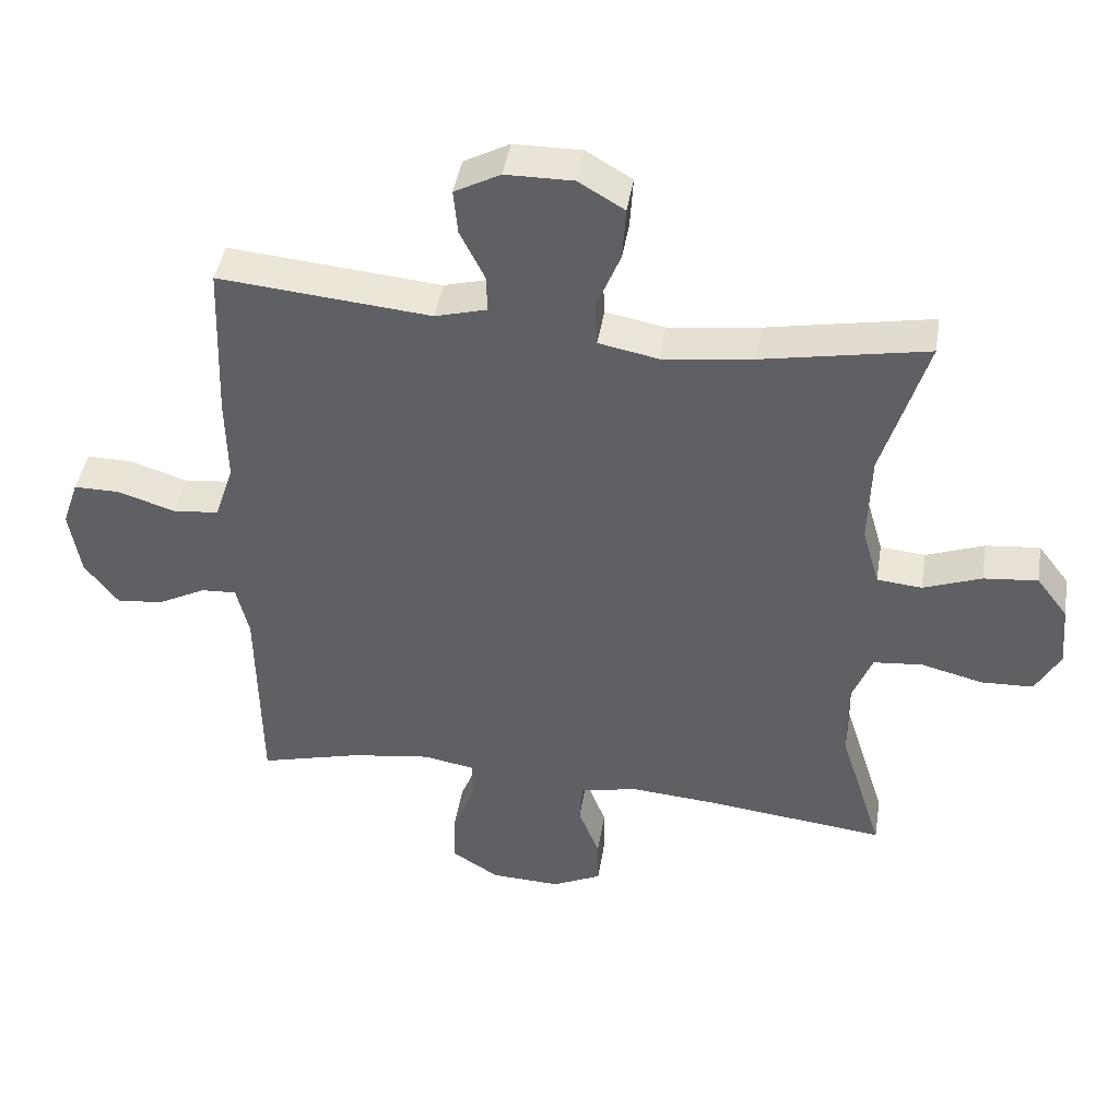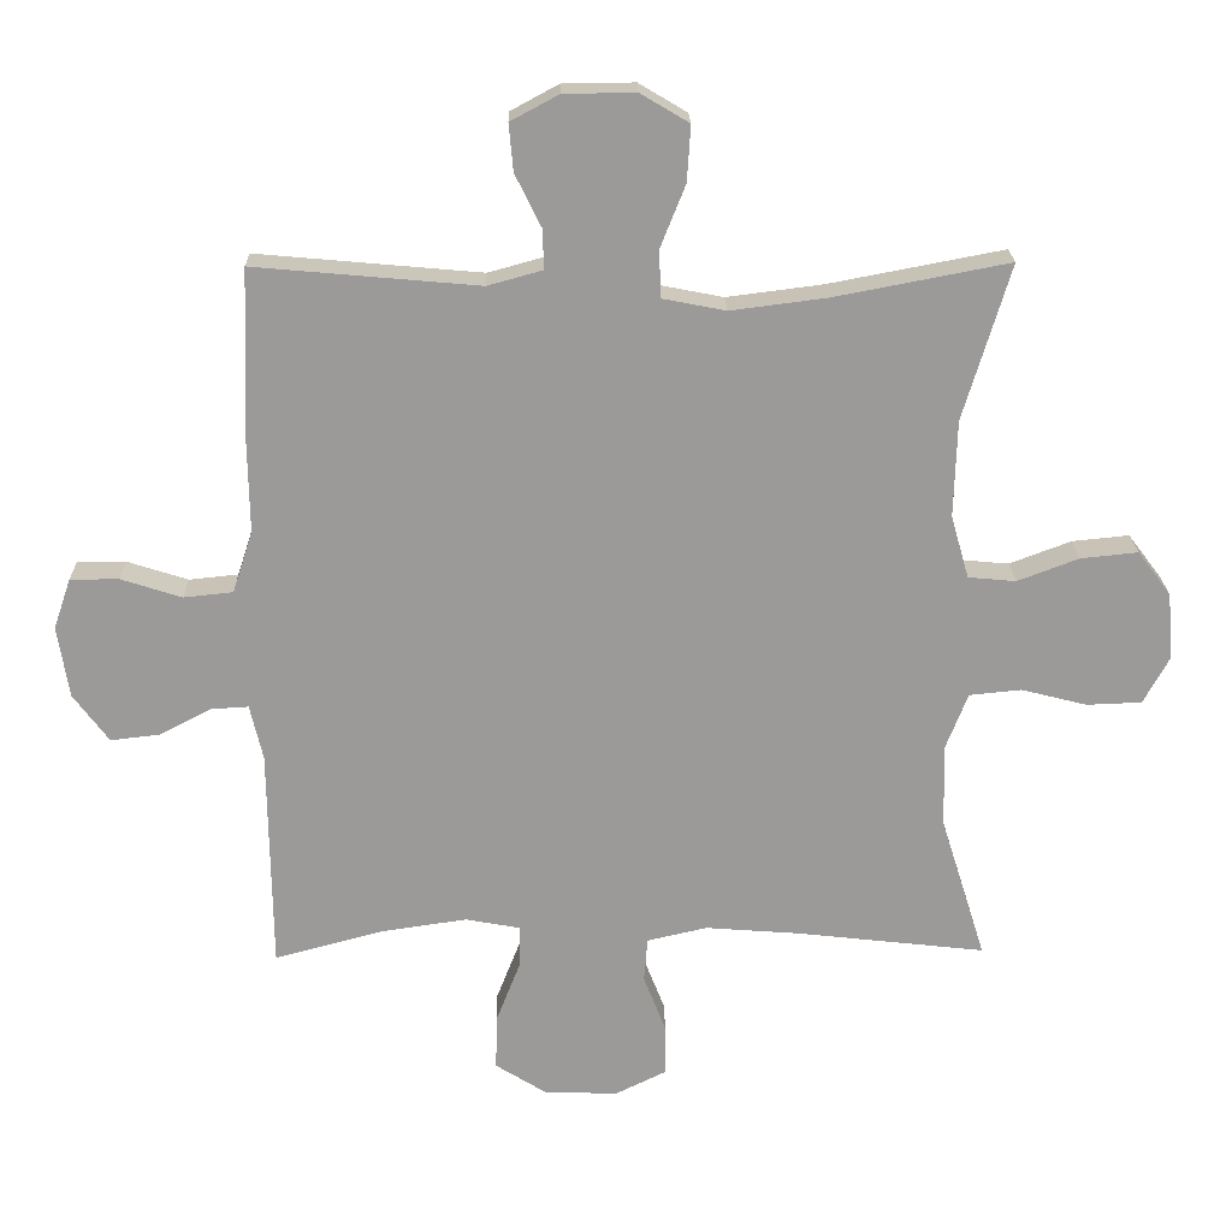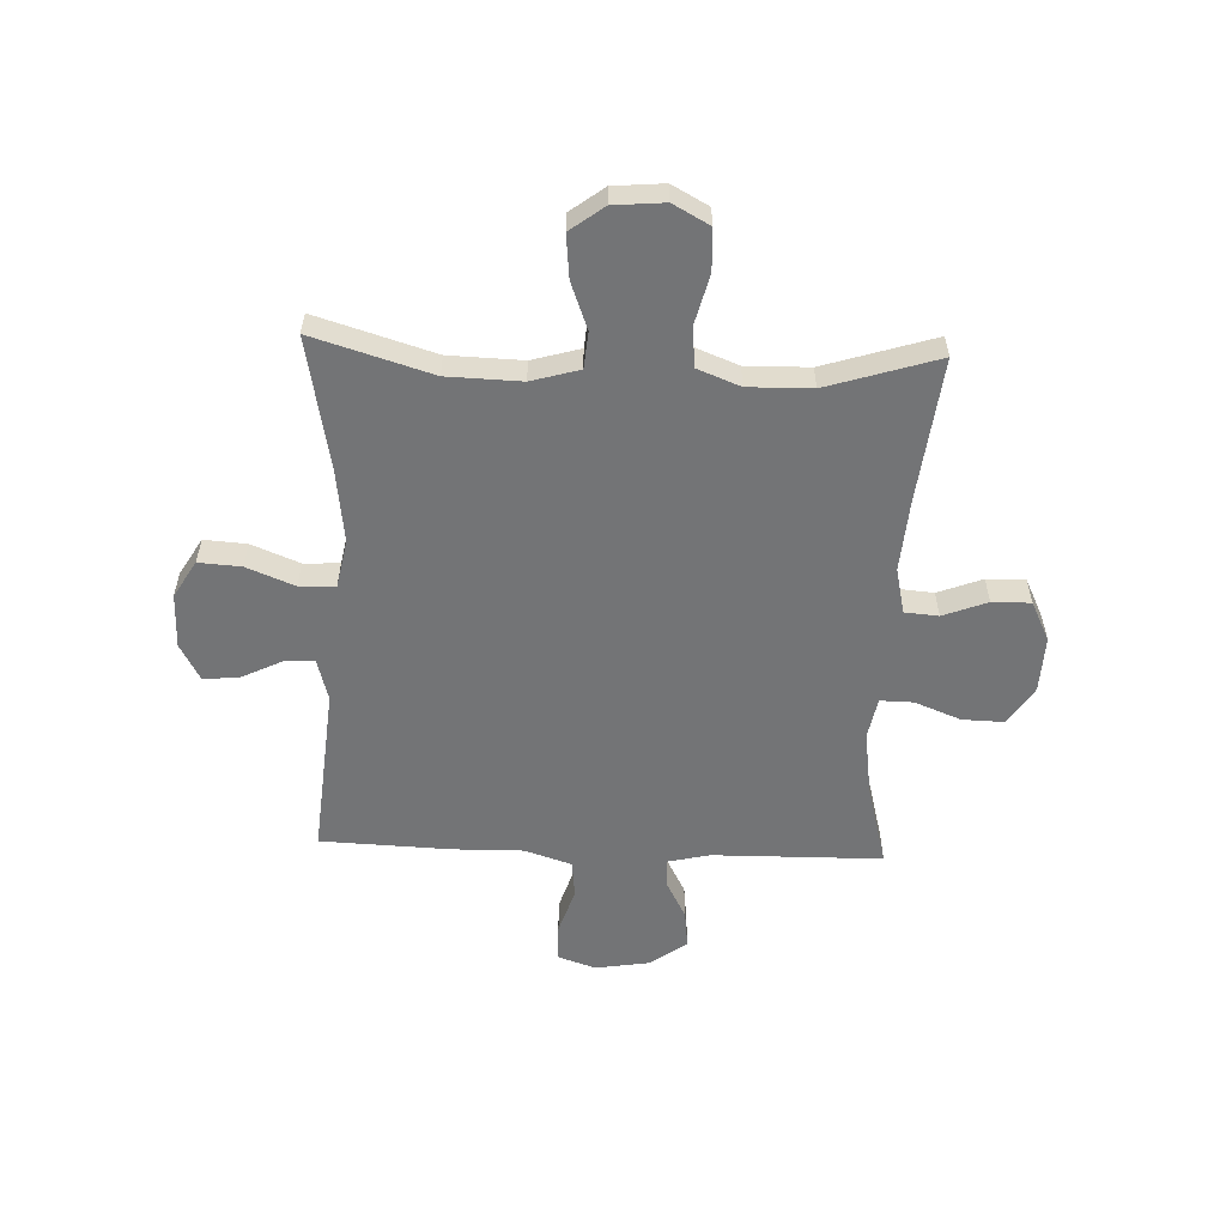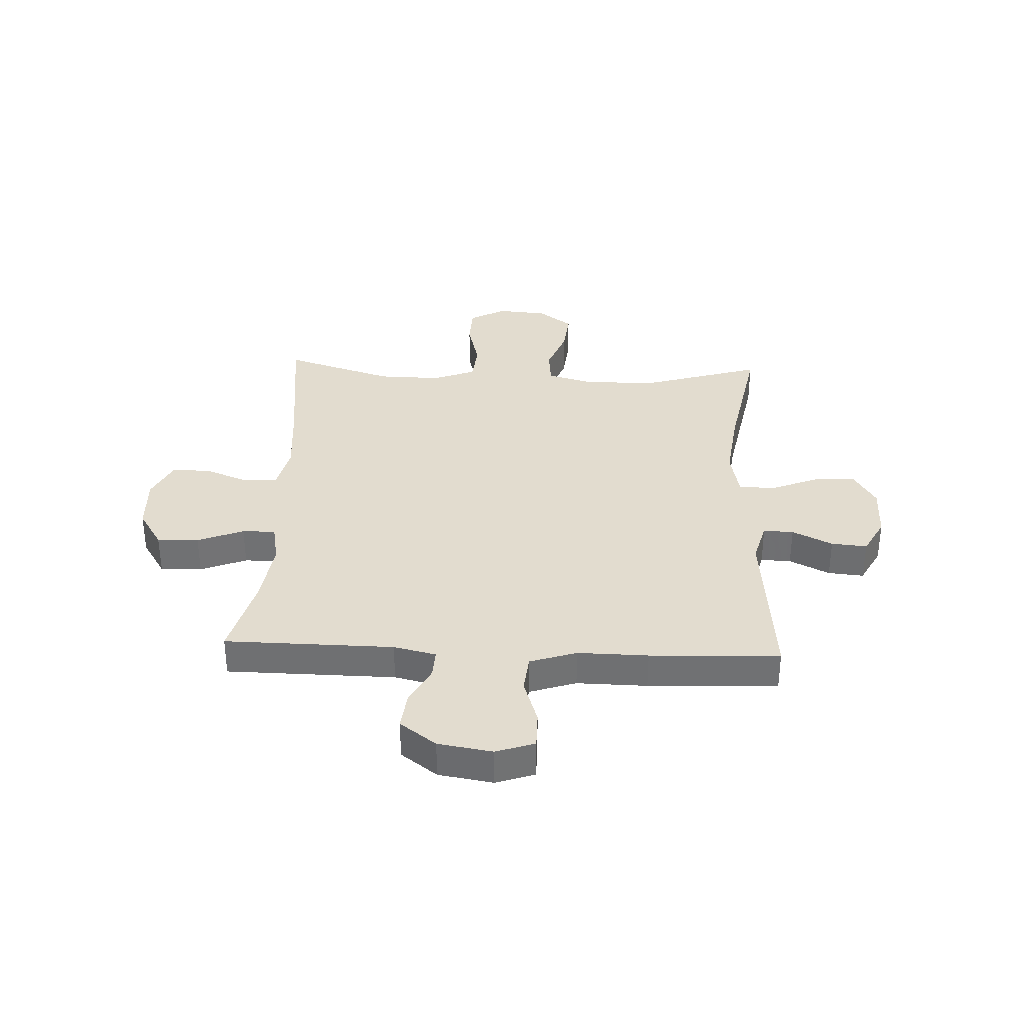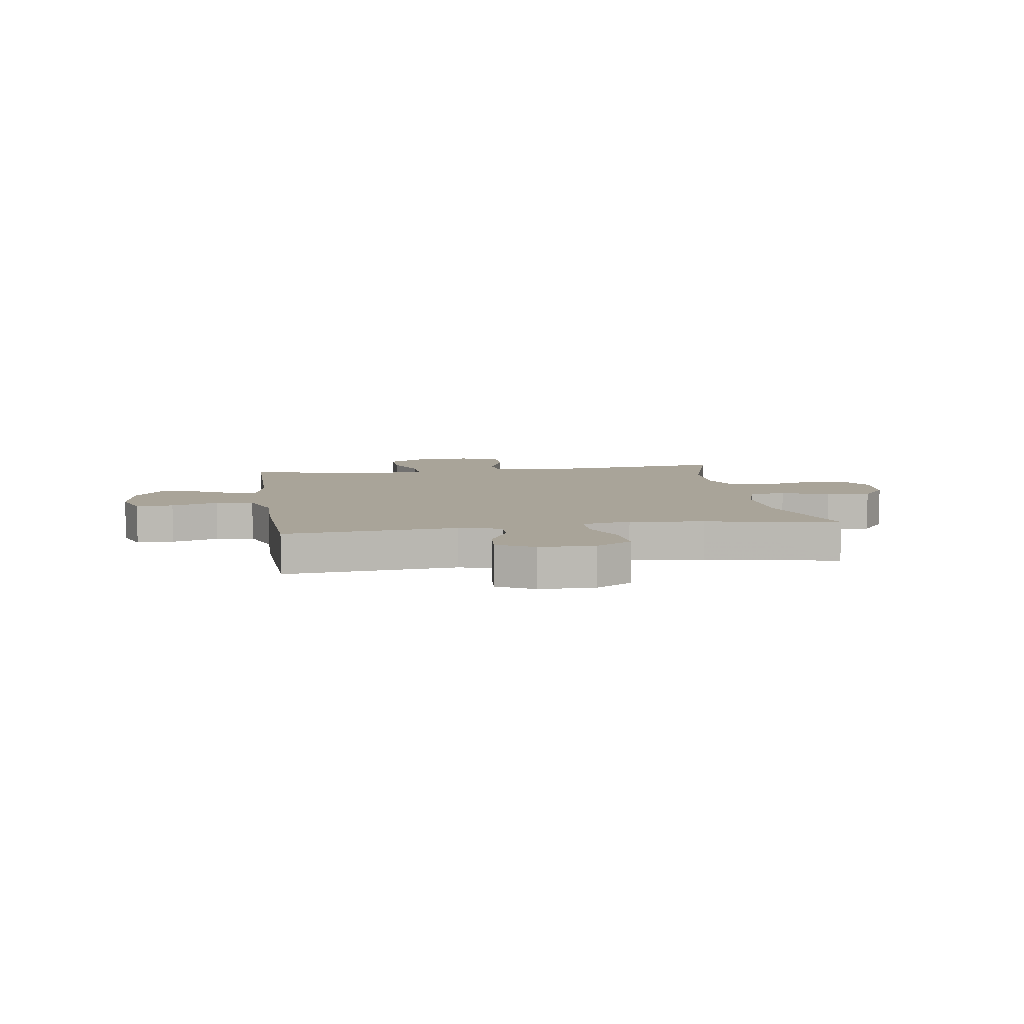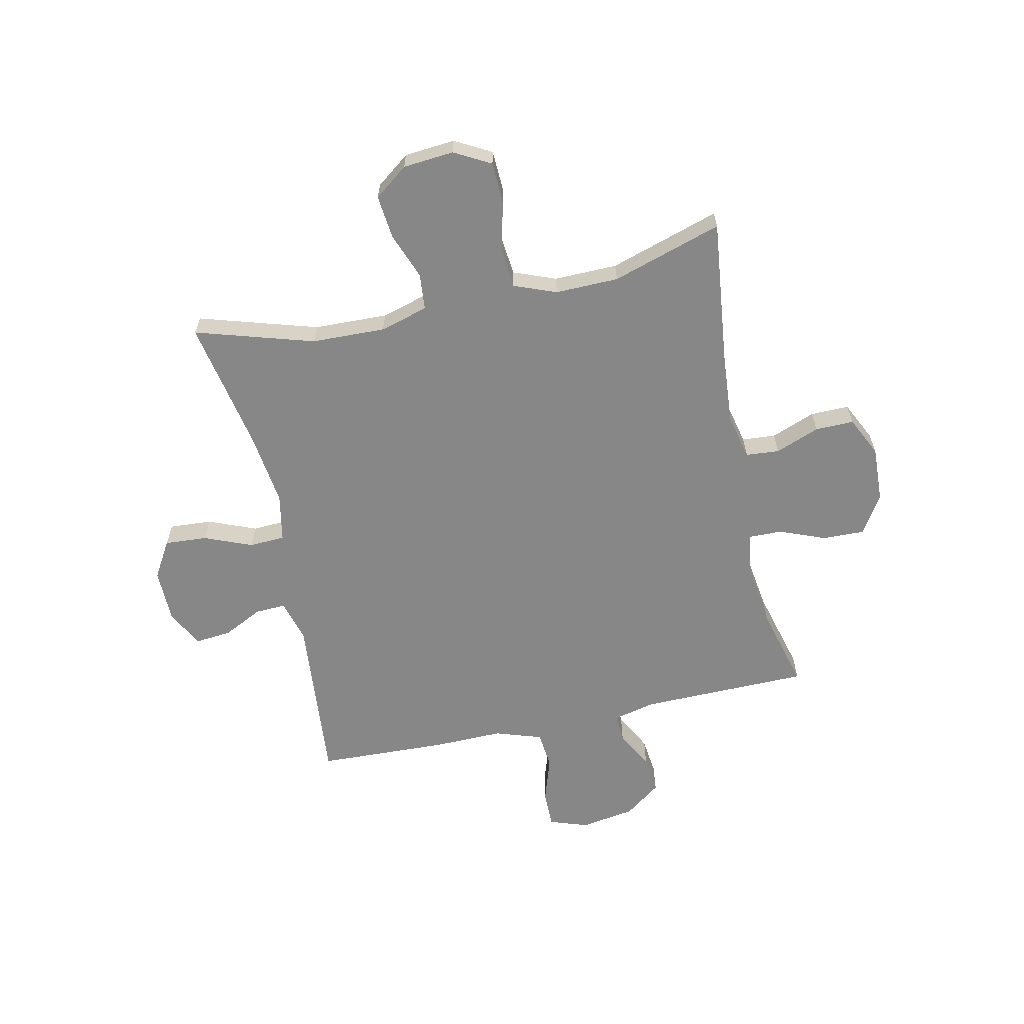
<metadata>
{"format":"obj","ext":"obj","renderer":"f3d","projection":"perspective","resolution":1024,"background":"white","views":[{"elev":43.8,"azim":9.2,"up":"+Z"},{"elev":20.8,"azim":-1.3,"up":"+Z"},{"elev":-56.2,"azim":87.7,"up":"+Y"},{"elev":34.7,"azim":-87.6,"up":"+Y"},{"elev":7.3,"azim":-8.9,"up":"+Y"},{"elev":-62.4,"azim":102.2,"up":"+Y"}]}
</metadata>
<code>
v -0.5 0.07 -0.5
v -0.504 0.07 -0.193
v -0.522 0.07 -0.116
v -0.574 0.07 -0.119
v -0.644 0.07 -0.156
v -0.713 0.07 -0.164
v -0.762 0.07 -0.098
v -0.778 0.07 0.001
v -0.754 0.07 0.071
v -0.687 0.07 0.071
v -0.603 0.07 0.044
v -0.535 0.07 0.051
v -0.507 0.07 0.136
v -0.509 0.07 0.264
v -0.5 0.07 0.5
v -0.189 0.07 0.472
v -0.113 0.07 0.493
v -0.115 0.07 0.548
v -0.151 0.07 0.621
v -0.157 0.07 0.686
v -0.09 0.07 0.722
v 0.009 0.07 0.723
v 0.076 0.07 0.683
v 0.071 0.07 0.606
v 0.036 0.07 0.519
v 0.039 0.07 0.454
v 0.126 0.07 0.437
v 0.259 0.07 0.454
v 0.5 0.07 0.5
v 0.435 0.07 0.285
v 0.431 0.07 0.151
v 0.456 0.07 0.064
v 0.522 0.07 0.058
v 0.607 0.07 0.09
v 0.686 0.07 0.098
v 0.732 0.07 0.037
v 0.74 0.07 -0.055
v 0.704 0.07 -0.121
v 0.628 0.07 -0.124
v 0.537 0.07 -0.101
v 0.465 0.07 -0.108
v 0.435 0.07 -0.185
v 0.437 0.07 -0.3
v 0.5 0.07 -0.5
v 0.237 0.07 -0.47
v 0.108 0.07 -0.46
v 0.025 0.07 -0.479
v 0.02 0.07 -0.54
v 0.051 0.07 -0.62
v 0.052 0.07 -0.69
v -0.02 0.07 -0.725
v -0.122 0.07 -0.721
v -0.192 0.07 -0.677
v -0.19 0.07 -0.601
v -0.157 0.07 -0.517
v -0.156 0.07 -0.457
v -0.231 0.07 -0.443
v -0.349 0.07 -0.46
v -0.5 0 -0.5
v -0.504 0 -0.193
v -0.522 0 -0.116
v -0.574 0 -0.119
v -0.644 0 -0.156
v -0.713 0 -0.164
v -0.762 0 -0.098
v -0.778 0 0.001
v -0.754 0 0.071
v -0.687 0 0.071
v -0.603 0 0.044
v -0.535 0 0.051
v -0.507 0 0.136
v -0.509 0 0.264
v -0.5 0 0.5
v -0.189 0 0.472
v -0.113 0 0.493
v -0.115 0 0.548
v -0.151 0 0.621
v -0.157 0 0.686
v -0.09 0 0.722
v 0.009 0 0.723
v 0.076 0 0.683
v 0.071 0 0.606
v 0.036 0 0.519
v 0.039 0 0.454
v 0.126 0 0.437
v 0.259 0 0.454
v 0.5 0 0.5
v 0.435 0 0.285
v 0.431 0 0.151
v 0.456 0 0.064
v 0.522 0 0.058
v 0.607 0 0.09
v 0.686 0 0.098
v 0.732 0 0.037
v 0.74 0 -0.055
v 0.704 0 -0.121
v 0.628 0 -0.124
v 0.537 0 -0.101
v 0.465 0 -0.108
v 0.435 0 -0.185
v 0.437 0 -0.3
v 0.5 0 -0.5
v 0.237 0 -0.47
v 0.108 0 -0.46
v 0.025 0 -0.479
v 0.02 0 -0.54
v 0.051 0 -0.62
v 0.052 0 -0.69
v -0.02 0 -0.725
v -0.122 0 -0.721
v -0.192 0 -0.677
v -0.19 0 -0.601
v -0.157 0 -0.517
v -0.156 0 -0.457
v -0.231 0 -0.443
v -0.349 0 -0.46
f 52 53 54 55
f 52 55 56
f 51 52 56
f 48 49 50 51
f 47 48 51 56
f 46 47 56 57
f 43 44 45
f 42 43 45 46
f 41 42 46 57
f 37 38 39 40
f 37 40 41
f 36 37 41
f 33 34 35 36
f 32 33 36 41
f 31 32 41 57
f 28 29 30
f 27 28 30 31
f 26 27 31 57
f 22 23 24 25
f 18 19 20 21
f 17 18 21 22
f 13 14 15 16
f 12 13 16 17
f 8 9 10 11
f 8 11 12
f 7 8 12
f 4 5 6 7
f 3 4 7 12
f 2 3 12 17
f 58 1 2 17
f 25 26 57 58
f 17 22 25 58
f 113 112 111 110
f 114 113 110
f 114 110 109
f 109 108 107 106
f 114 109 106 105
f 115 114 105 104
f 103 102 101
f 104 103 101 100
f 115 104 100 99
f 98 97 96 95
f 99 98 95
f 99 95 94
f 94 93 92 91
f 99 94 91 90
f 115 99 90 89
f 88 87 86
f 89 88 86 85
f 115 89 85 84
f 83 82 81 80
f 79 78 77 76
f 80 79 76 75
f 74 73 72 71
f 75 74 71 70
f 69 68 67 66
f 70 69 66
f 70 66 65
f 65 64 63 62
f 70 65 62 61
f 75 70 61 60
f 75 60 59 116
f 116 115 84 83
f 116 83 80 75
f 1 59 60 2
f 2 60 61 3
f 3 61 62 4
f 4 62 63 5
f 5 63 64 6
f 6 64 65 7
f 7 65 66 8
f 8 66 67 9
f 9 67 68 10
f 10 68 69 11
f 11 69 70 12
f 12 70 71 13
f 13 71 72 14
f 14 72 73 15
f 15 73 74 16
f 16 74 75 17
f 17 75 76 18
f 18 76 77 19
f 19 77 78 20
f 20 78 79 21
f 21 79 80 22
f 22 80 81 23
f 23 81 82 24
f 24 82 83 25
f 25 83 84 26
f 26 84 85 27
f 27 85 86 28
f 28 86 87 29
f 29 87 88 30
f 30 88 89 31
f 31 89 90 32
f 32 90 91 33
f 33 91 92 34
f 34 92 93 35
f 35 93 94 36
f 36 94 95 37
f 37 95 96 38
f 38 96 97 39
f 39 97 98 40
f 40 98 99 41
f 41 99 100 42
f 42 100 101 43
f 43 101 102 44
f 44 102 103 45
f 45 103 104 46
f 46 104 105 47
f 47 105 106 48
f 48 106 107 49
f 49 107 108 50
f 50 108 109 51
f 51 109 110 52
f 52 110 111 53
f 53 111 112 54
f 54 112 113 55
f 55 113 114 56
f 56 114 115 57
f 57 115 116 58
f 58 116 59 1

</code>
